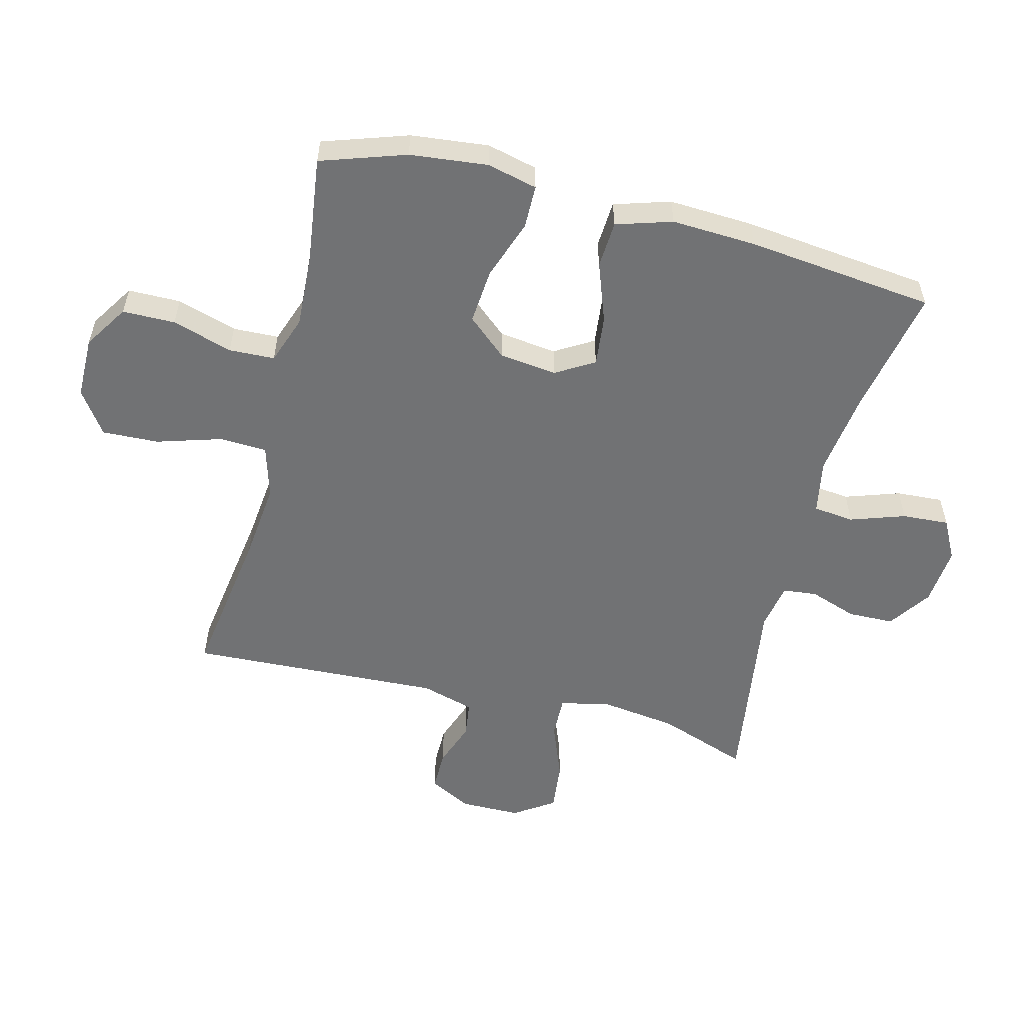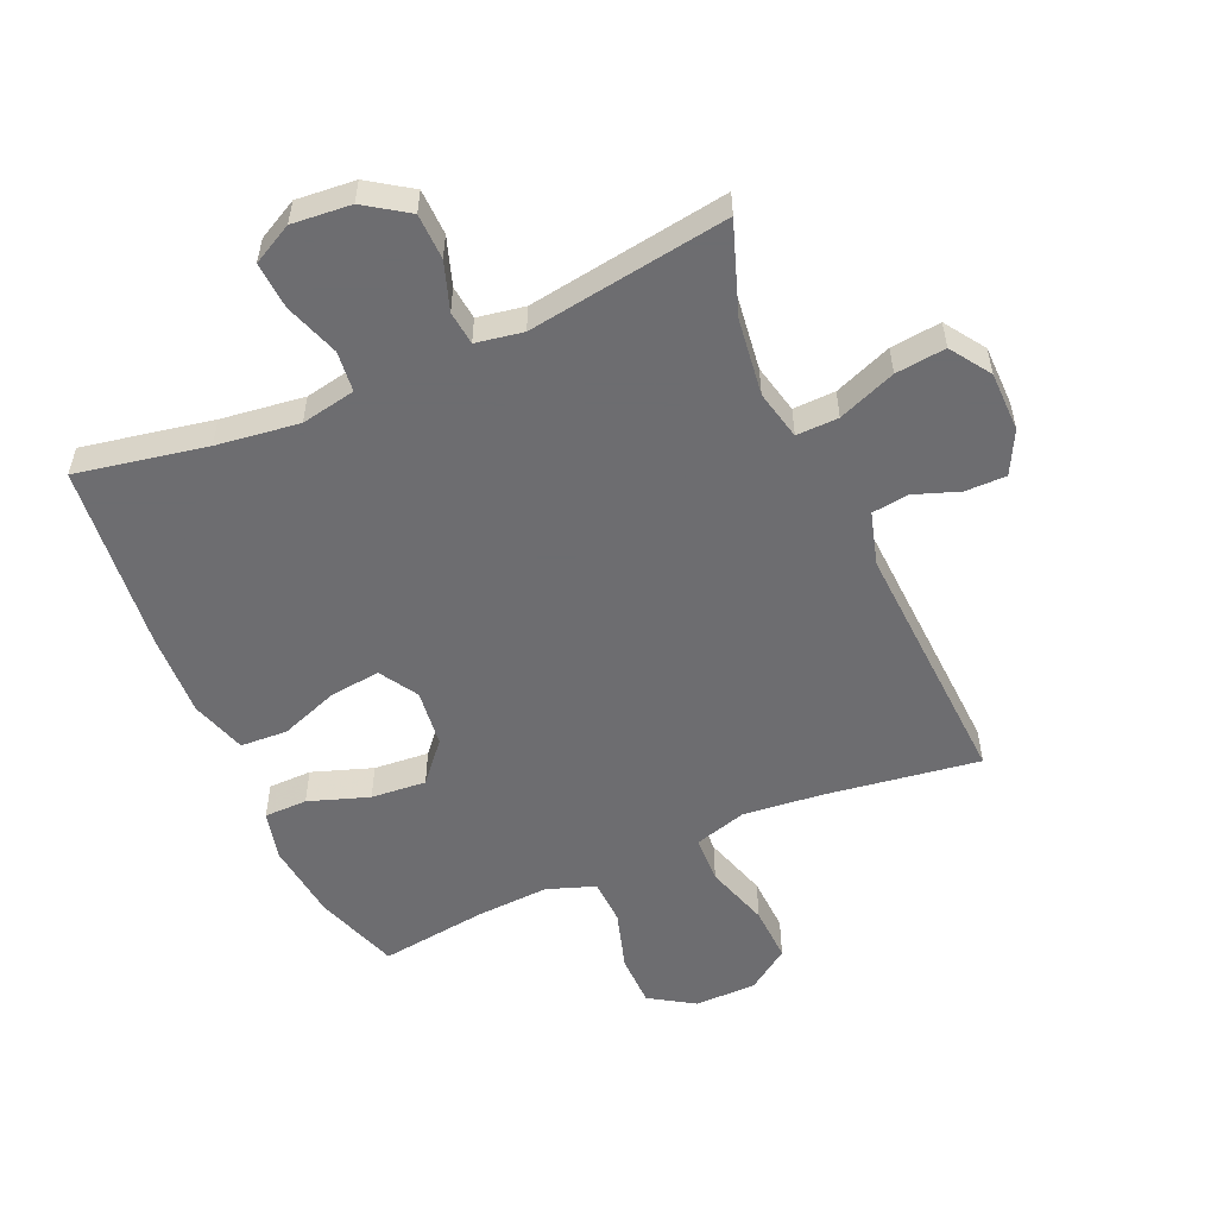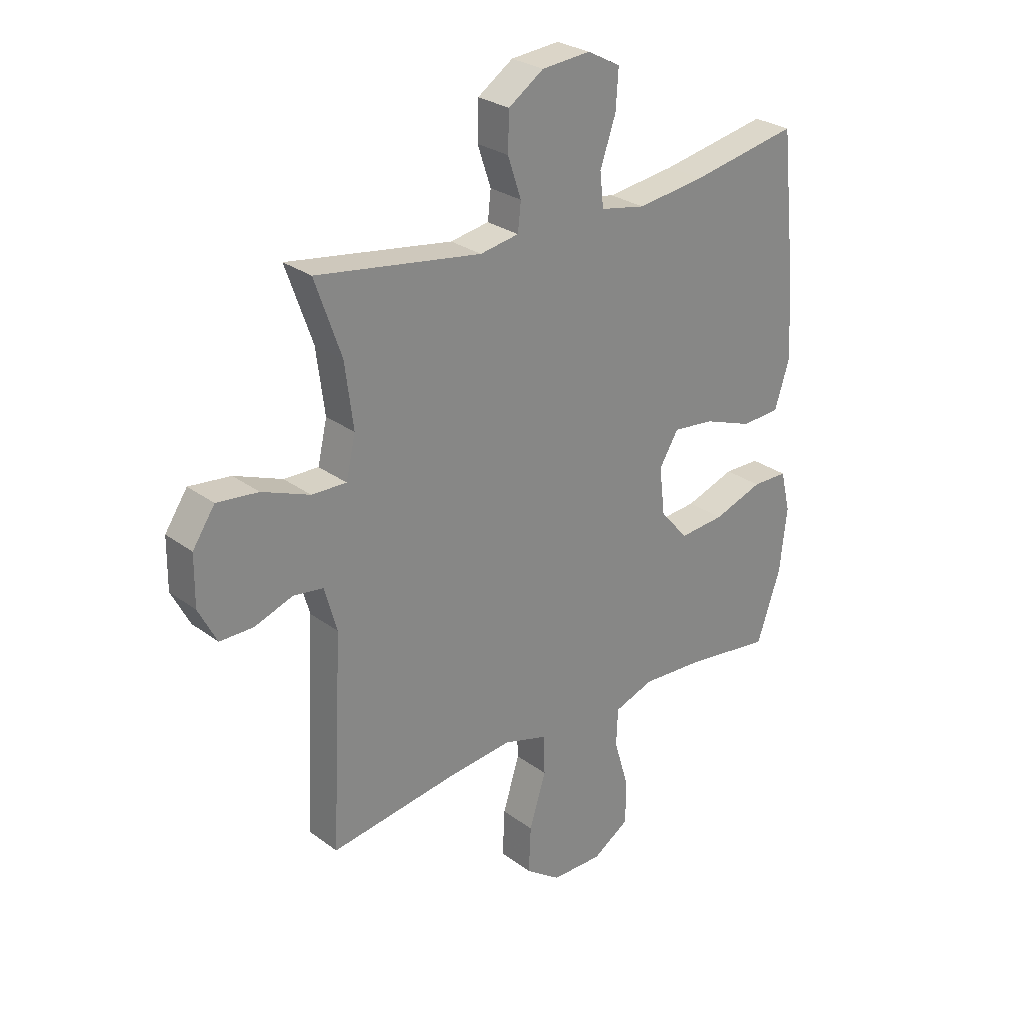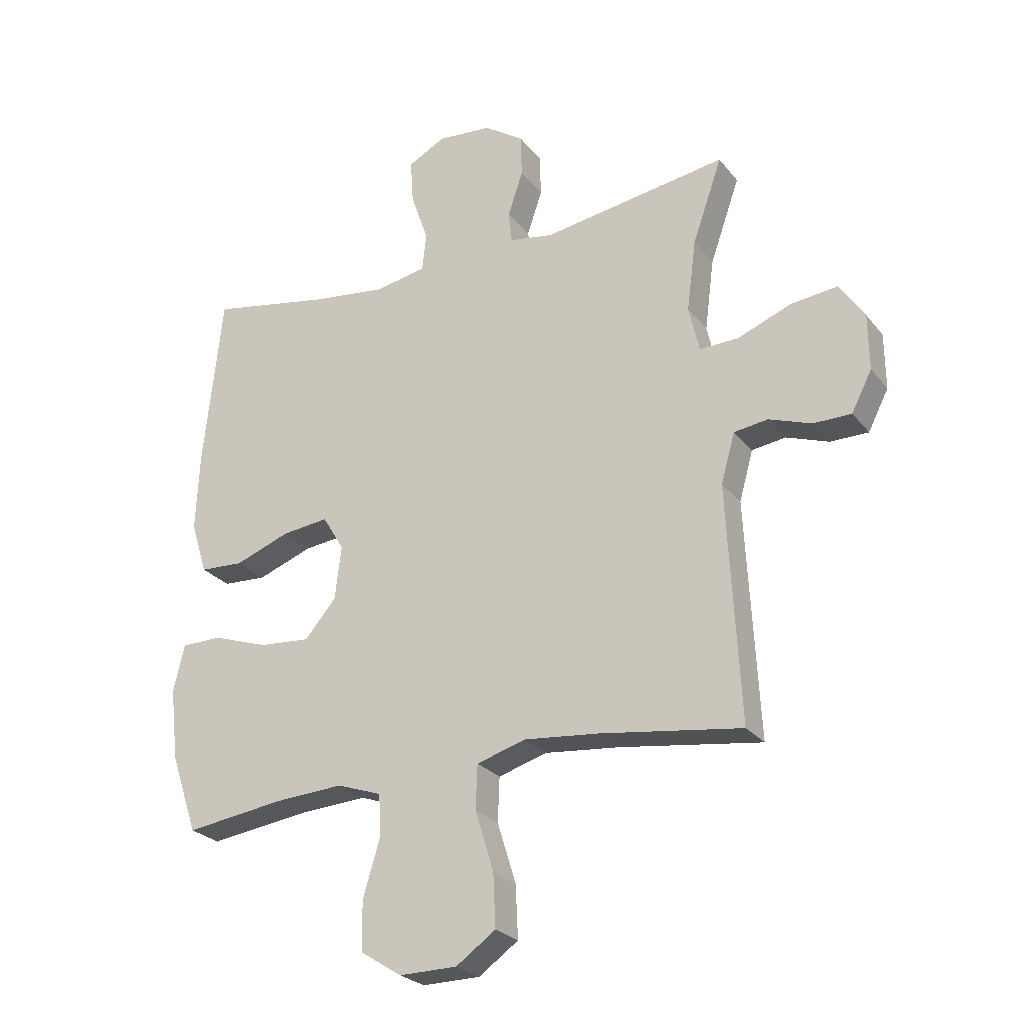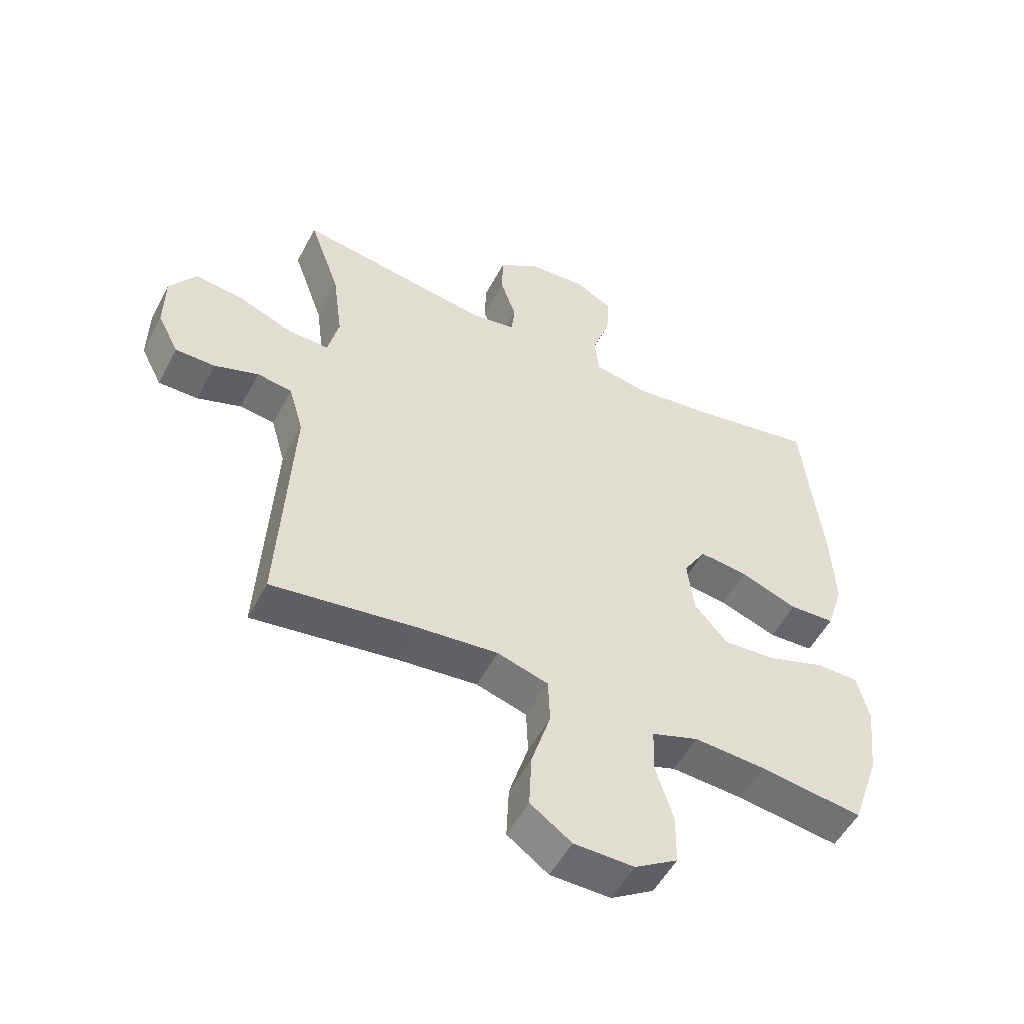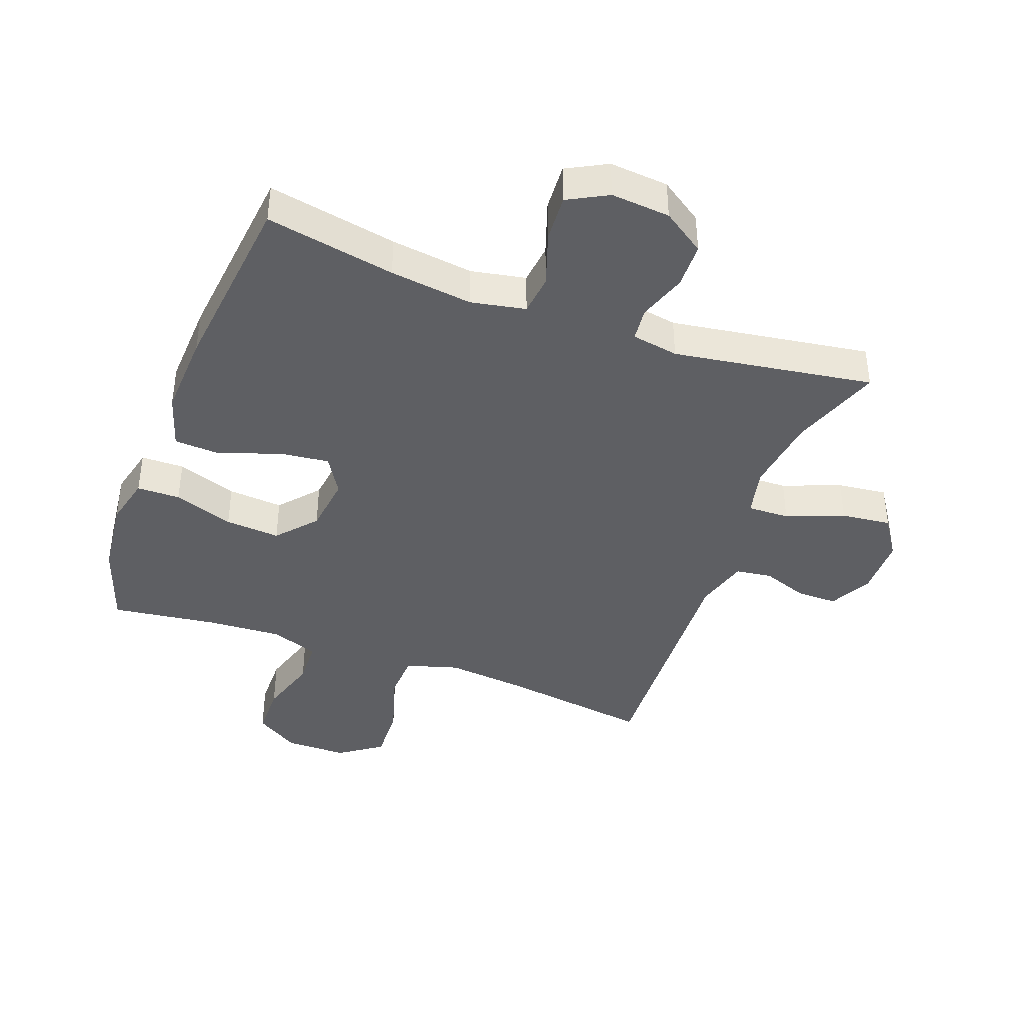
<metadata>
{"format":"obj","ext":"obj","renderer":"f3d","projection":"perspective","resolution":1024,"background":"white","views":[{"elev":-55.4,"azim":-104.5,"up":"+Y"},{"elev":-54.1,"azim":23.7,"up":"+Y"},{"elev":27.5,"azim":138.4,"up":"+Z"},{"elev":-25.6,"azim":29.1,"up":"+Z"},{"elev":-52.9,"azim":152.6,"up":"+Z"},{"elev":-40.7,"azim":-20.4,"up":"+Y"}]}
</metadata>
<code>
v 0.5 0.07 0.5
v 0.449 0.07 0.355
v 0.433 0.07 0.232
v 0.451 0.07 0.153
v 0.518 0.07 0.155
v 0.61 0.07 0.191
v 0.69 0.07 0.2
v 0.733 0.07 0.136
v 0.734 0.07 0.04
v 0.699 0.07 -0.028
v 0.634 0.07 -0.028
v 0.561 0.07 -0.002
v 0.503 0.07 -0.01
v 0.479 0.07 -0.095
v 0.5 0.07 -0.5
v 0.257 0.07 -0.465
v 0.129 0.07 -0.452
v 0.045 0.07 -0.477
v 0.042 0.07 -0.553
v 0.074 0.07 -0.656
v 0.078 0.07 -0.746
v 0.01 0.07 -0.794
v -0.089 0.07 -0.795
v -0.16 0.07 -0.75
v -0.161 0.07 -0.666
v -0.132 0.07 -0.57
v -0.135 0.07 -0.497
v -0.212 0.07 -0.47
v -0.33 0.07 -0.477
v -0.5 0.07 -0.5
v -0.546 0.07 -0.365
v -0.56 0.07 -0.241
v -0.541 0.07 -0.161
v -0.472 0.07 -0.16
v -0.376 0.07 -0.193
v -0.288 0.07 -0.2
v -0.234 0.07 -0.137
v -0.223 0.07 -0.045
v -0.26 0.07 0.016
v -0.34 0.07 0.007
v -0.435 0.07 -0.028
v -0.51 0.07 -0.024
v -0.538 0.07 0.065
v -0.532 0.07 0.2
v -0.5 0.07 0.5
v -0.293 0.07 0.461
v -0.161 0.07 0.444
v -0.074 0.07 0.461
v -0.067 0.07 0.526
v -0.097 0.07 0.613
v -0.102 0.07 0.688
v -0.038 0.07 0.722
v 0.056 0.07 0.714
v 0.124 0.07 0.668
v 0.126 0.07 0.595
v 0.1 0.07 0.518
v 0.106 0.07 0.464
v 0.181 0.07 0.451
v 0.5 0 0.5
v 0.449 0 0.355
v 0.433 0 0.232
v 0.451 0 0.153
v 0.518 0 0.155
v 0.61 0 0.191
v 0.69 0 0.2
v 0.733 0 0.136
v 0.734 0 0.04
v 0.699 0 -0.028
v 0.634 0 -0.028
v 0.561 0 -0.002
v 0.503 0 -0.01
v 0.479 0 -0.095
v 0.5 0 -0.5
v 0.257 0 -0.465
v 0.129 0 -0.452
v 0.045 0 -0.477
v 0.042 0 -0.553
v 0.074 0 -0.656
v 0.078 0 -0.746
v 0.01 0 -0.794
v -0.089 0 -0.795
v -0.16 0 -0.75
v -0.161 0 -0.666
v -0.132 0 -0.57
v -0.135 0 -0.497
v -0.212 0 -0.47
v -0.33 0 -0.477
v -0.5 0 -0.5
v -0.546 0 -0.365
v -0.56 0 -0.241
v -0.541 0 -0.161
v -0.472 0 -0.16
v -0.376 0 -0.193
v -0.288 0 -0.2
v -0.234 0 -0.137
v -0.223 0 -0.045
v -0.26 0 0.016
v -0.34 0 0.007
v -0.435 0 -0.028
v -0.51 0 -0.024
v -0.538 0 0.065
v -0.532 0 0.2
v -0.5 0 0.5
v -0.293 0 0.461
v -0.161 0 0.444
v -0.074 0 0.461
v -0.067 0 0.526
v -0.097 0 0.613
v -0.102 0 0.688
v -0.038 0 0.722
v 0.056 0 0.714
v 0.124 0 0.668
v 0.126 0 0.595
v 0.1 0 0.518
v 0.106 0 0.464
v 0.181 0 0.451
f 53 54 55 56
f 53 56 57
f 52 53 57
f 49 50 51 52
f 48 49 52 57
f 47 48 57 58
f 43 44 45 46
f 43 46 47
f 40 41 42 43
f 39 40 43 47
f 38 39 47 58
f 32 33 34 35
f 32 35 36
f 29 30 31 32
f 28 29 32 36
f 27 28 36 37
f 23 24 25 26
f 23 26 27
f 22 23 27
f 19 20 21 22
f 18 19 22 27
f 17 18 27 37
f 14 15 16
f 13 14 16 17
f 9 10 11 12
f 9 12 13
f 8 9 13
f 5 6 7 8
f 4 5 8 13
f 38 58 1 2
f 37 38 2 3
f 4 13 17 37
f 3 4 37
f 114 113 112 111
f 115 114 111
f 115 111 110
f 110 109 108 107
f 115 110 107 106
f 116 115 106 105
f 104 103 102 101
f 105 104 101
f 101 100 99 98
f 105 101 98 97
f 116 105 97 96
f 93 92 91 90
f 94 93 90
f 90 89 88 87
f 94 90 87 86
f 95 94 86 85
f 84 83 82 81
f 85 84 81
f 85 81 80
f 80 79 78 77
f 85 80 77 76
f 95 85 76 75
f 74 73 72
f 75 74 72 71
f 70 69 68 67
f 71 70 67
f 71 67 66
f 66 65 64 63
f 71 66 63 62
f 60 59 116 96
f 61 60 96 95
f 95 75 71 62
f 95 62 61
f 1 59 60 2
f 2 60 61 3
f 3 61 62 4
f 4 62 63 5
f 5 63 64 6
f 6 64 65 7
f 7 65 66 8
f 8 66 67 9
f 9 67 68 10
f 10 68 69 11
f 11 69 70 12
f 12 70 71 13
f 13 71 72 14
f 14 72 73 15
f 15 73 74 16
f 16 74 75 17
f 17 75 76 18
f 18 76 77 19
f 19 77 78 20
f 20 78 79 21
f 21 79 80 22
f 22 80 81 23
f 23 81 82 24
f 24 82 83 25
f 25 83 84 26
f 26 84 85 27
f 27 85 86 28
f 28 86 87 29
f 29 87 88 30
f 30 88 89 31
f 31 89 90 32
f 32 90 91 33
f 33 91 92 34
f 34 92 93 35
f 35 93 94 36
f 36 94 95 37
f 37 95 96 38
f 38 96 97 39
f 39 97 98 40
f 40 98 99 41
f 41 99 100 42
f 42 100 101 43
f 43 101 102 44
f 44 102 103 45
f 45 103 104 46
f 46 104 105 47
f 47 105 106 48
f 48 106 107 49
f 49 107 108 50
f 50 108 109 51
f 51 109 110 52
f 52 110 111 53
f 53 111 112 54
f 54 112 113 55
f 55 113 114 56
f 56 114 115 57
f 57 115 116 58
f 58 116 59 1

</code>
